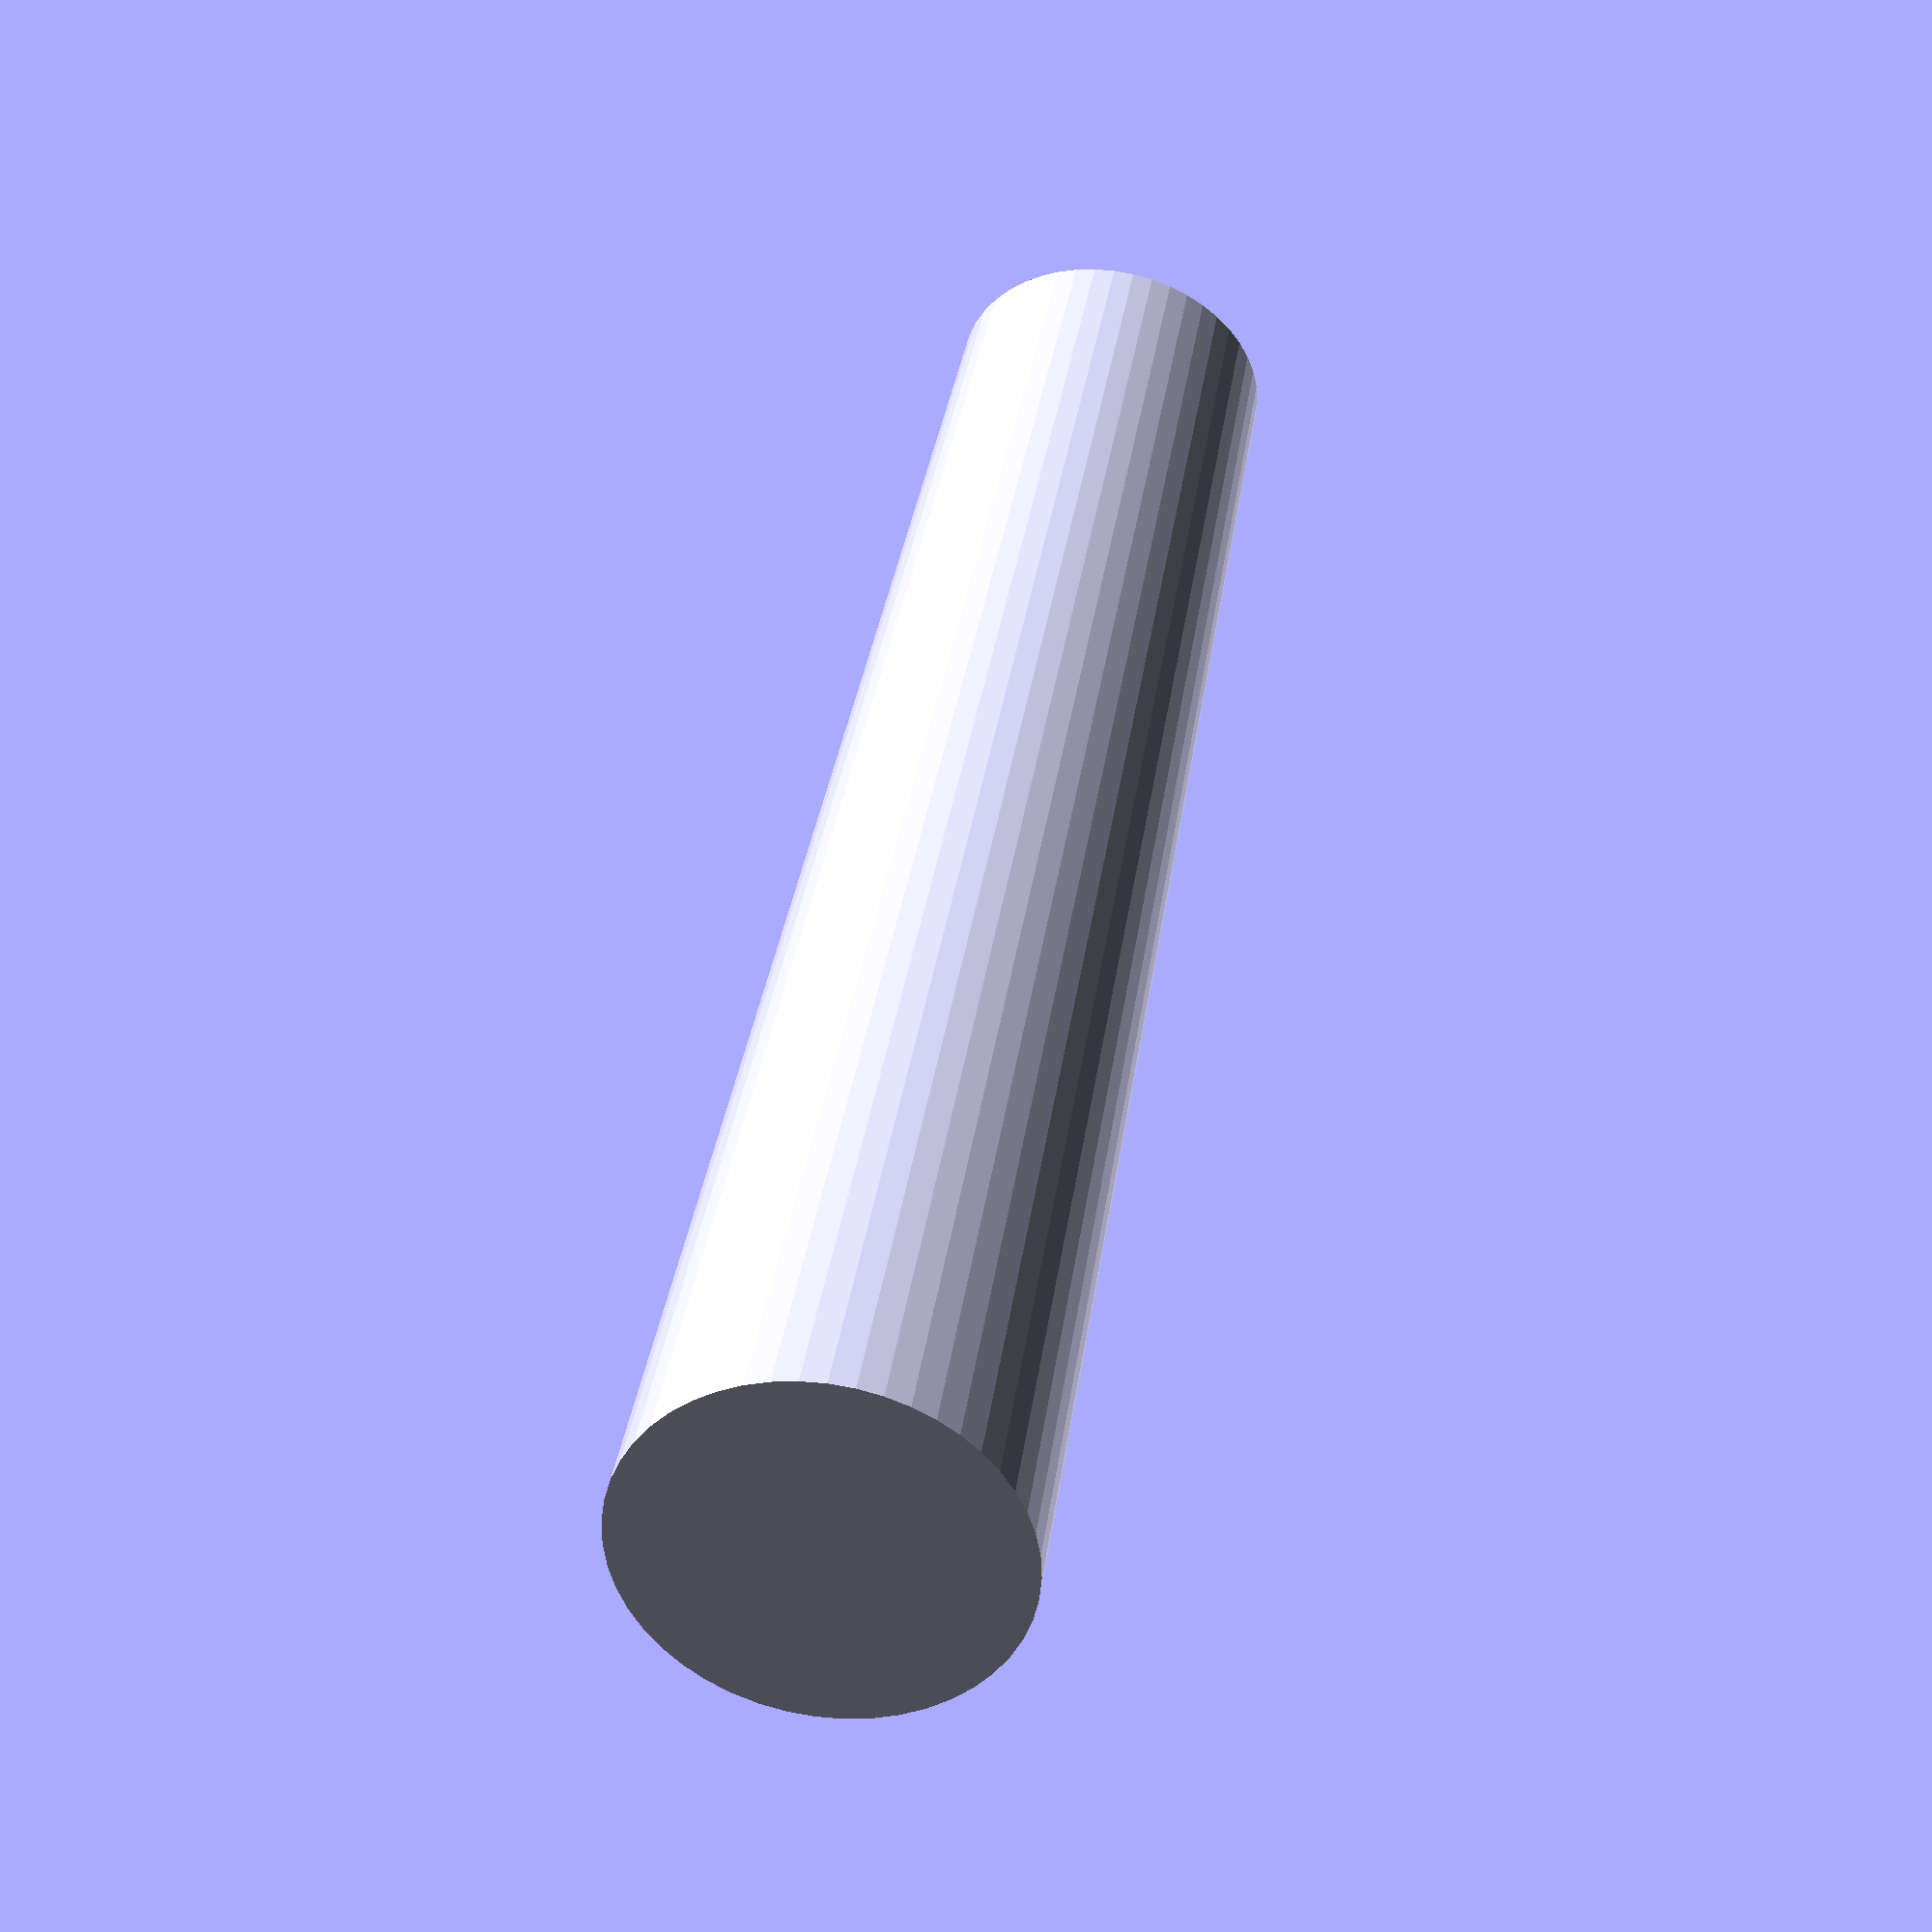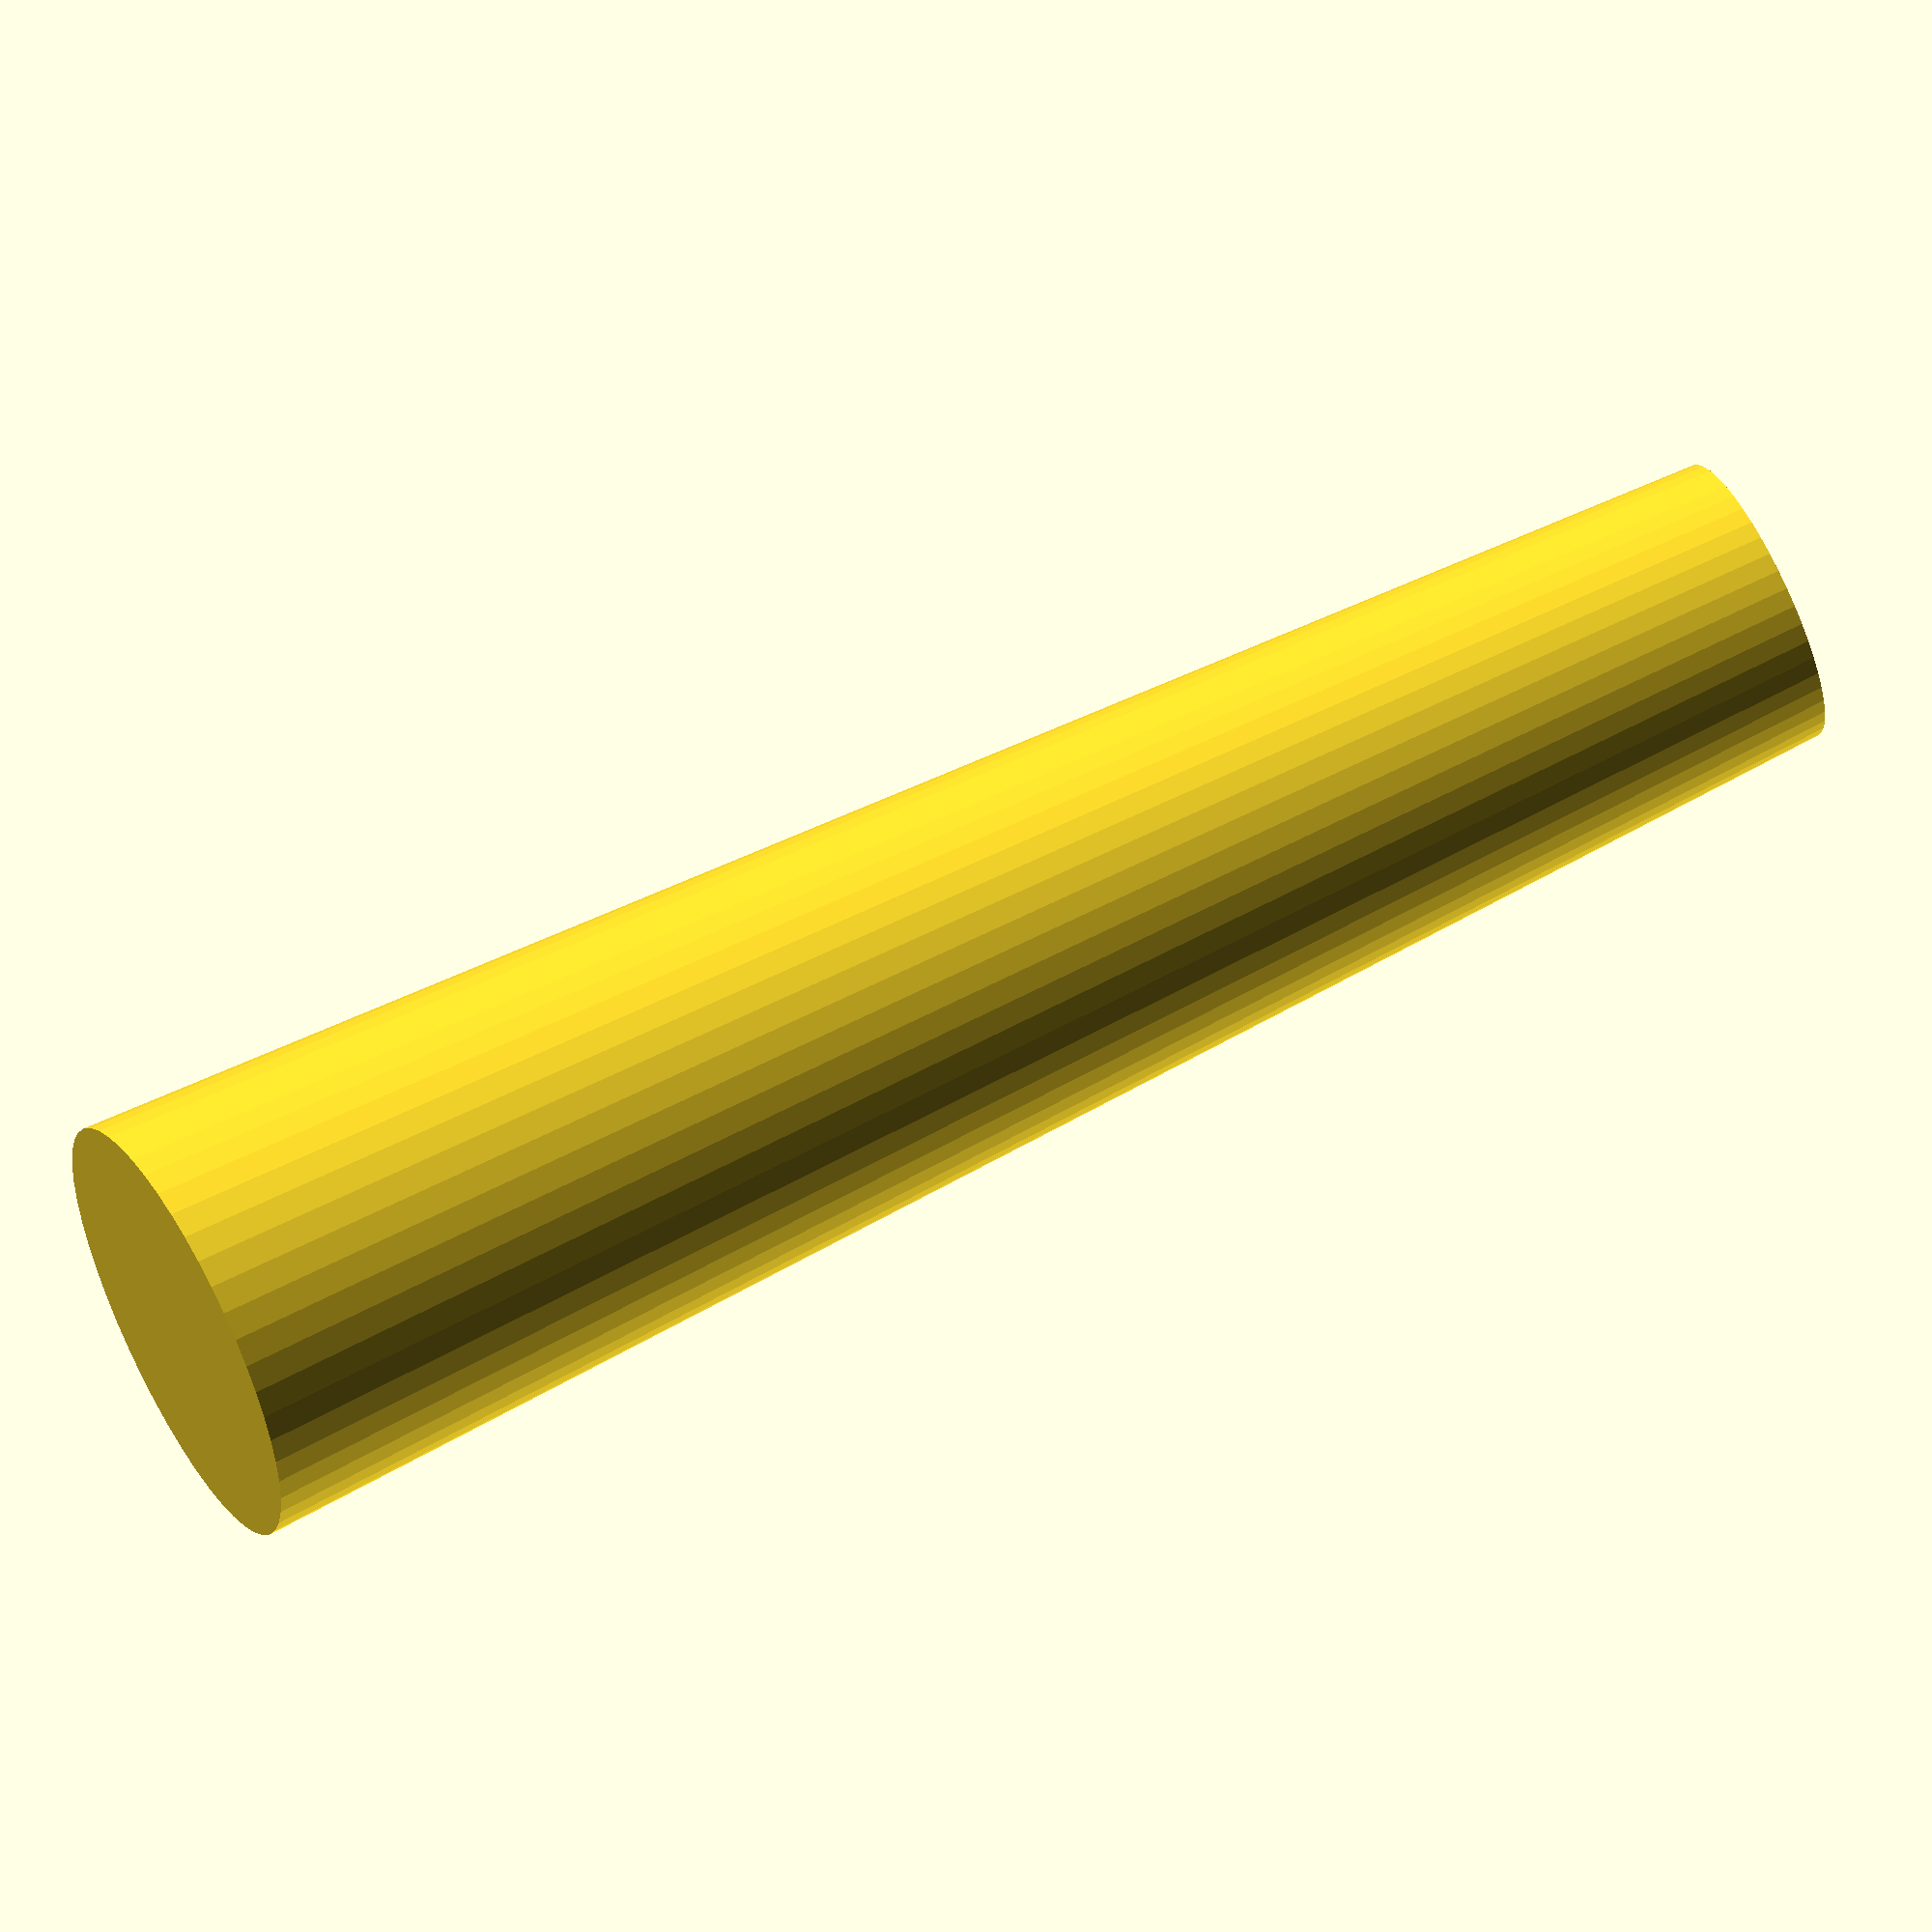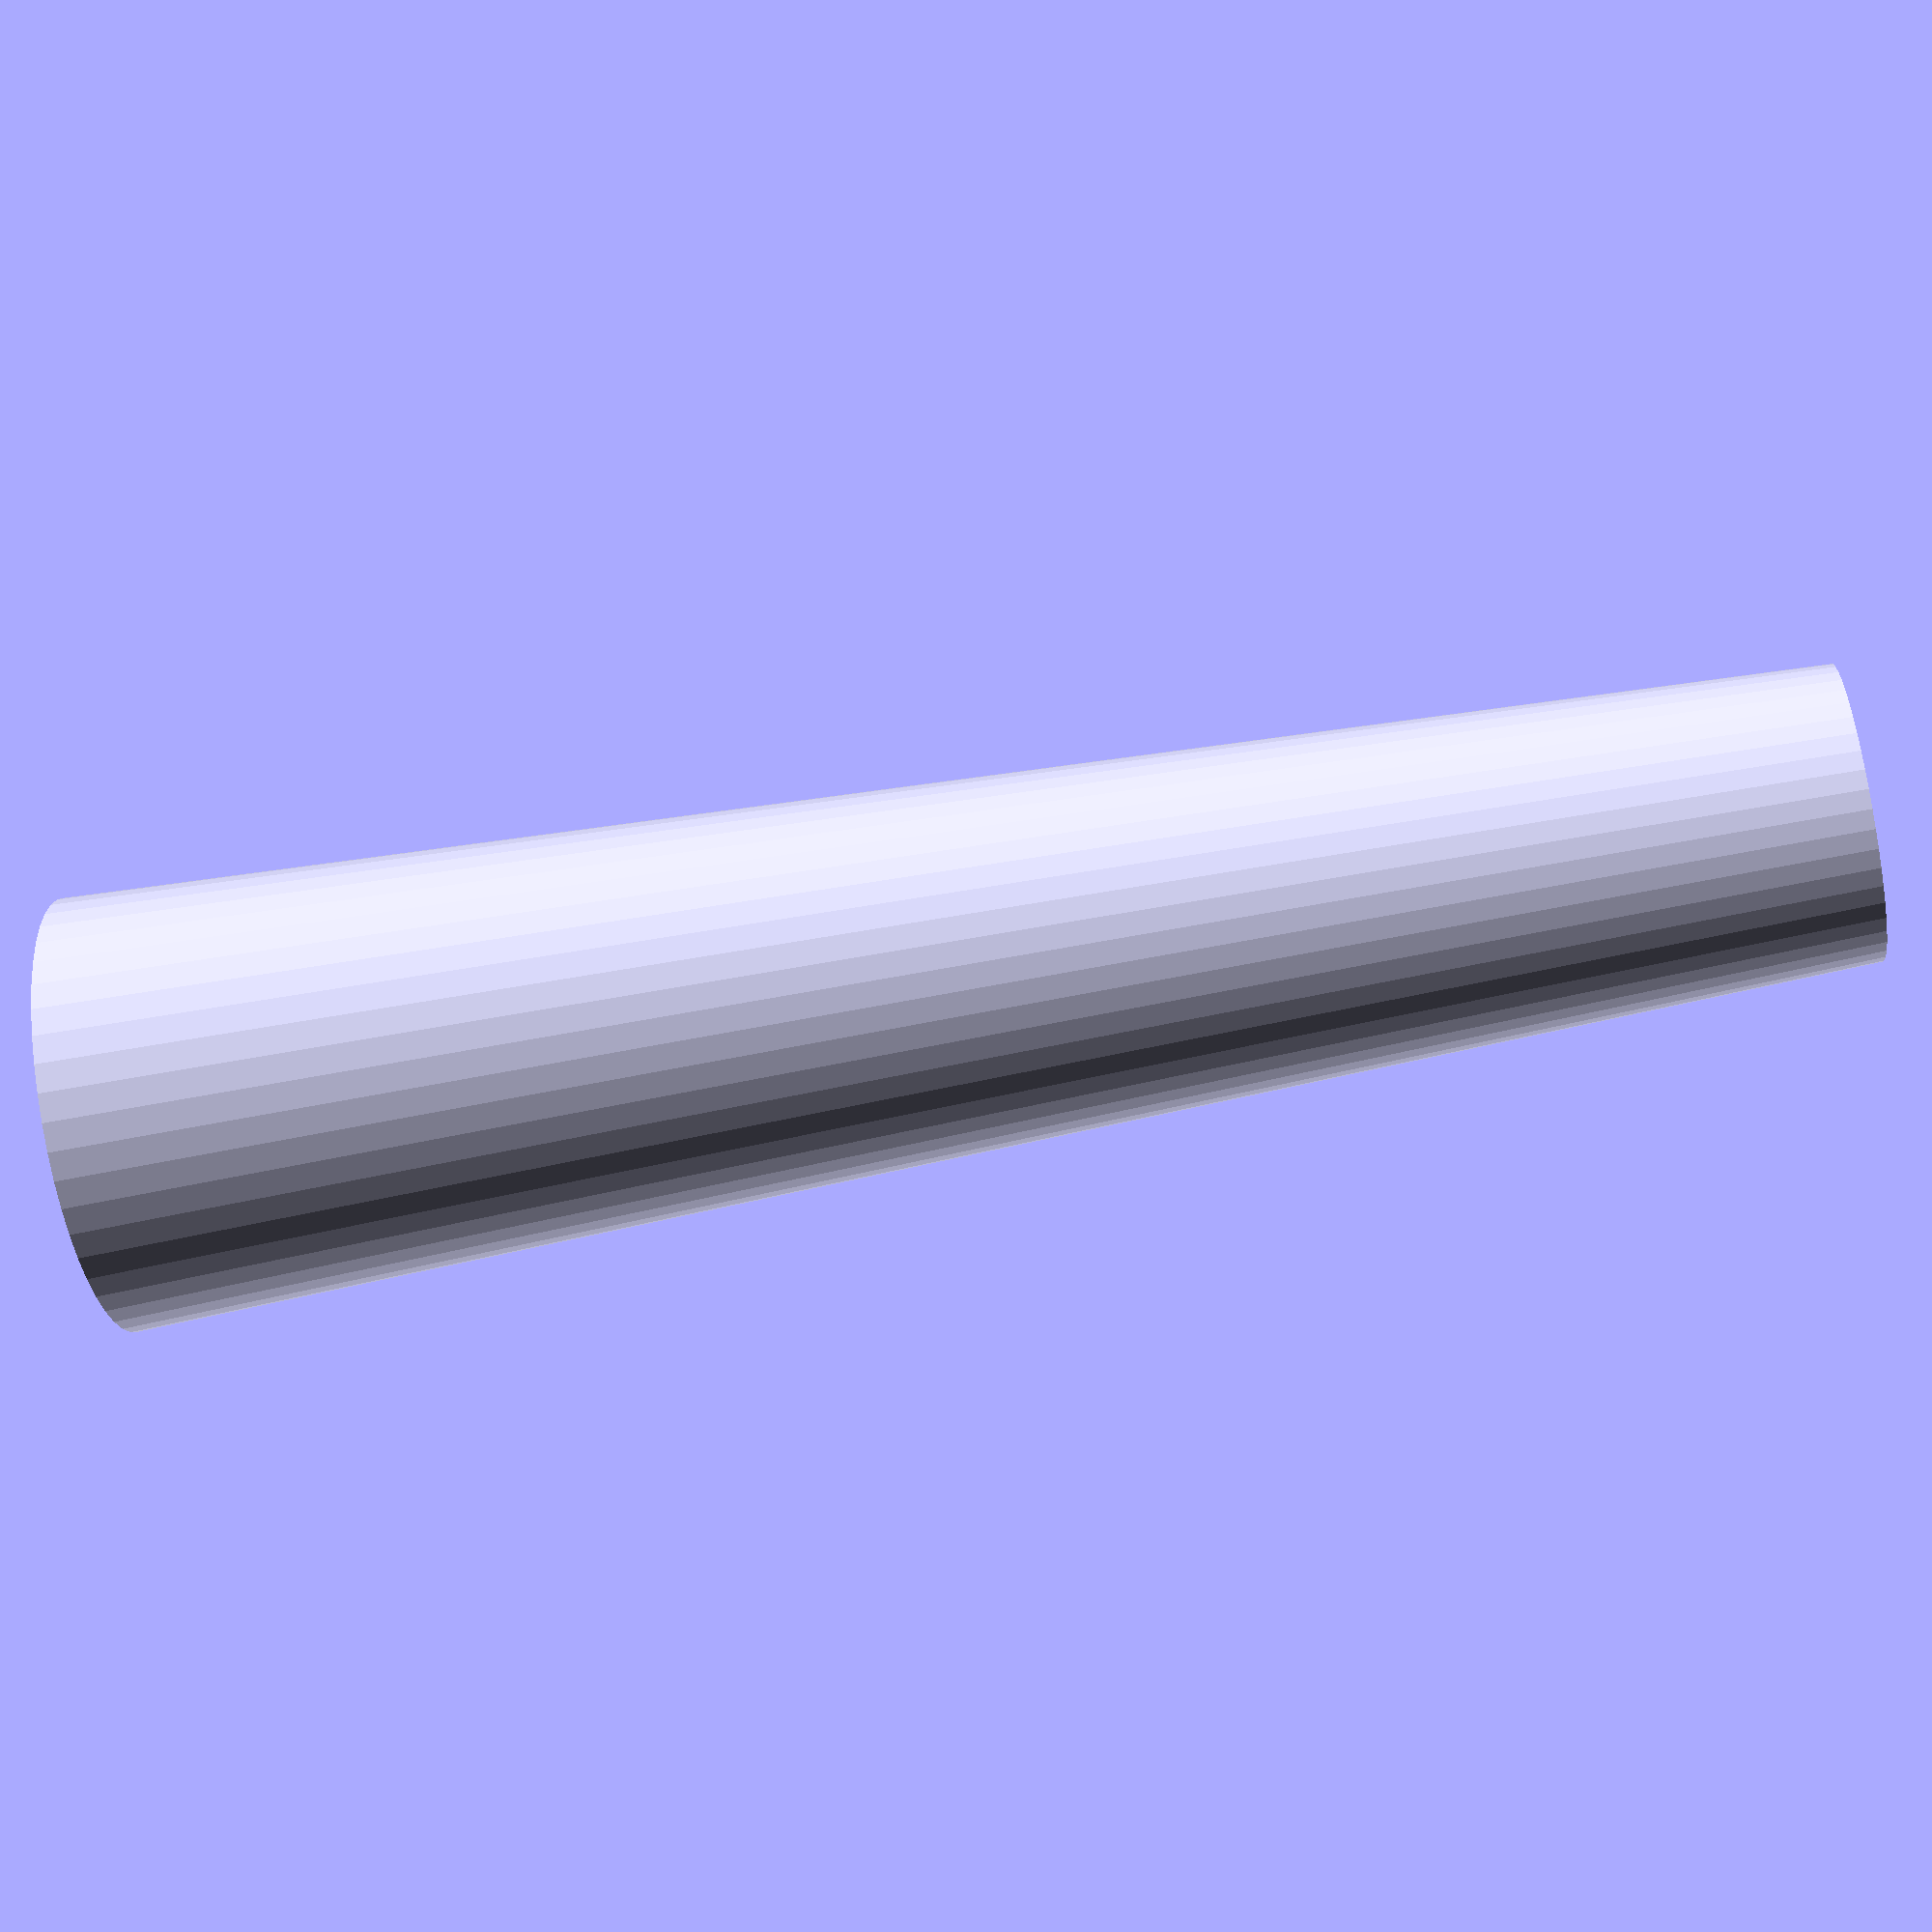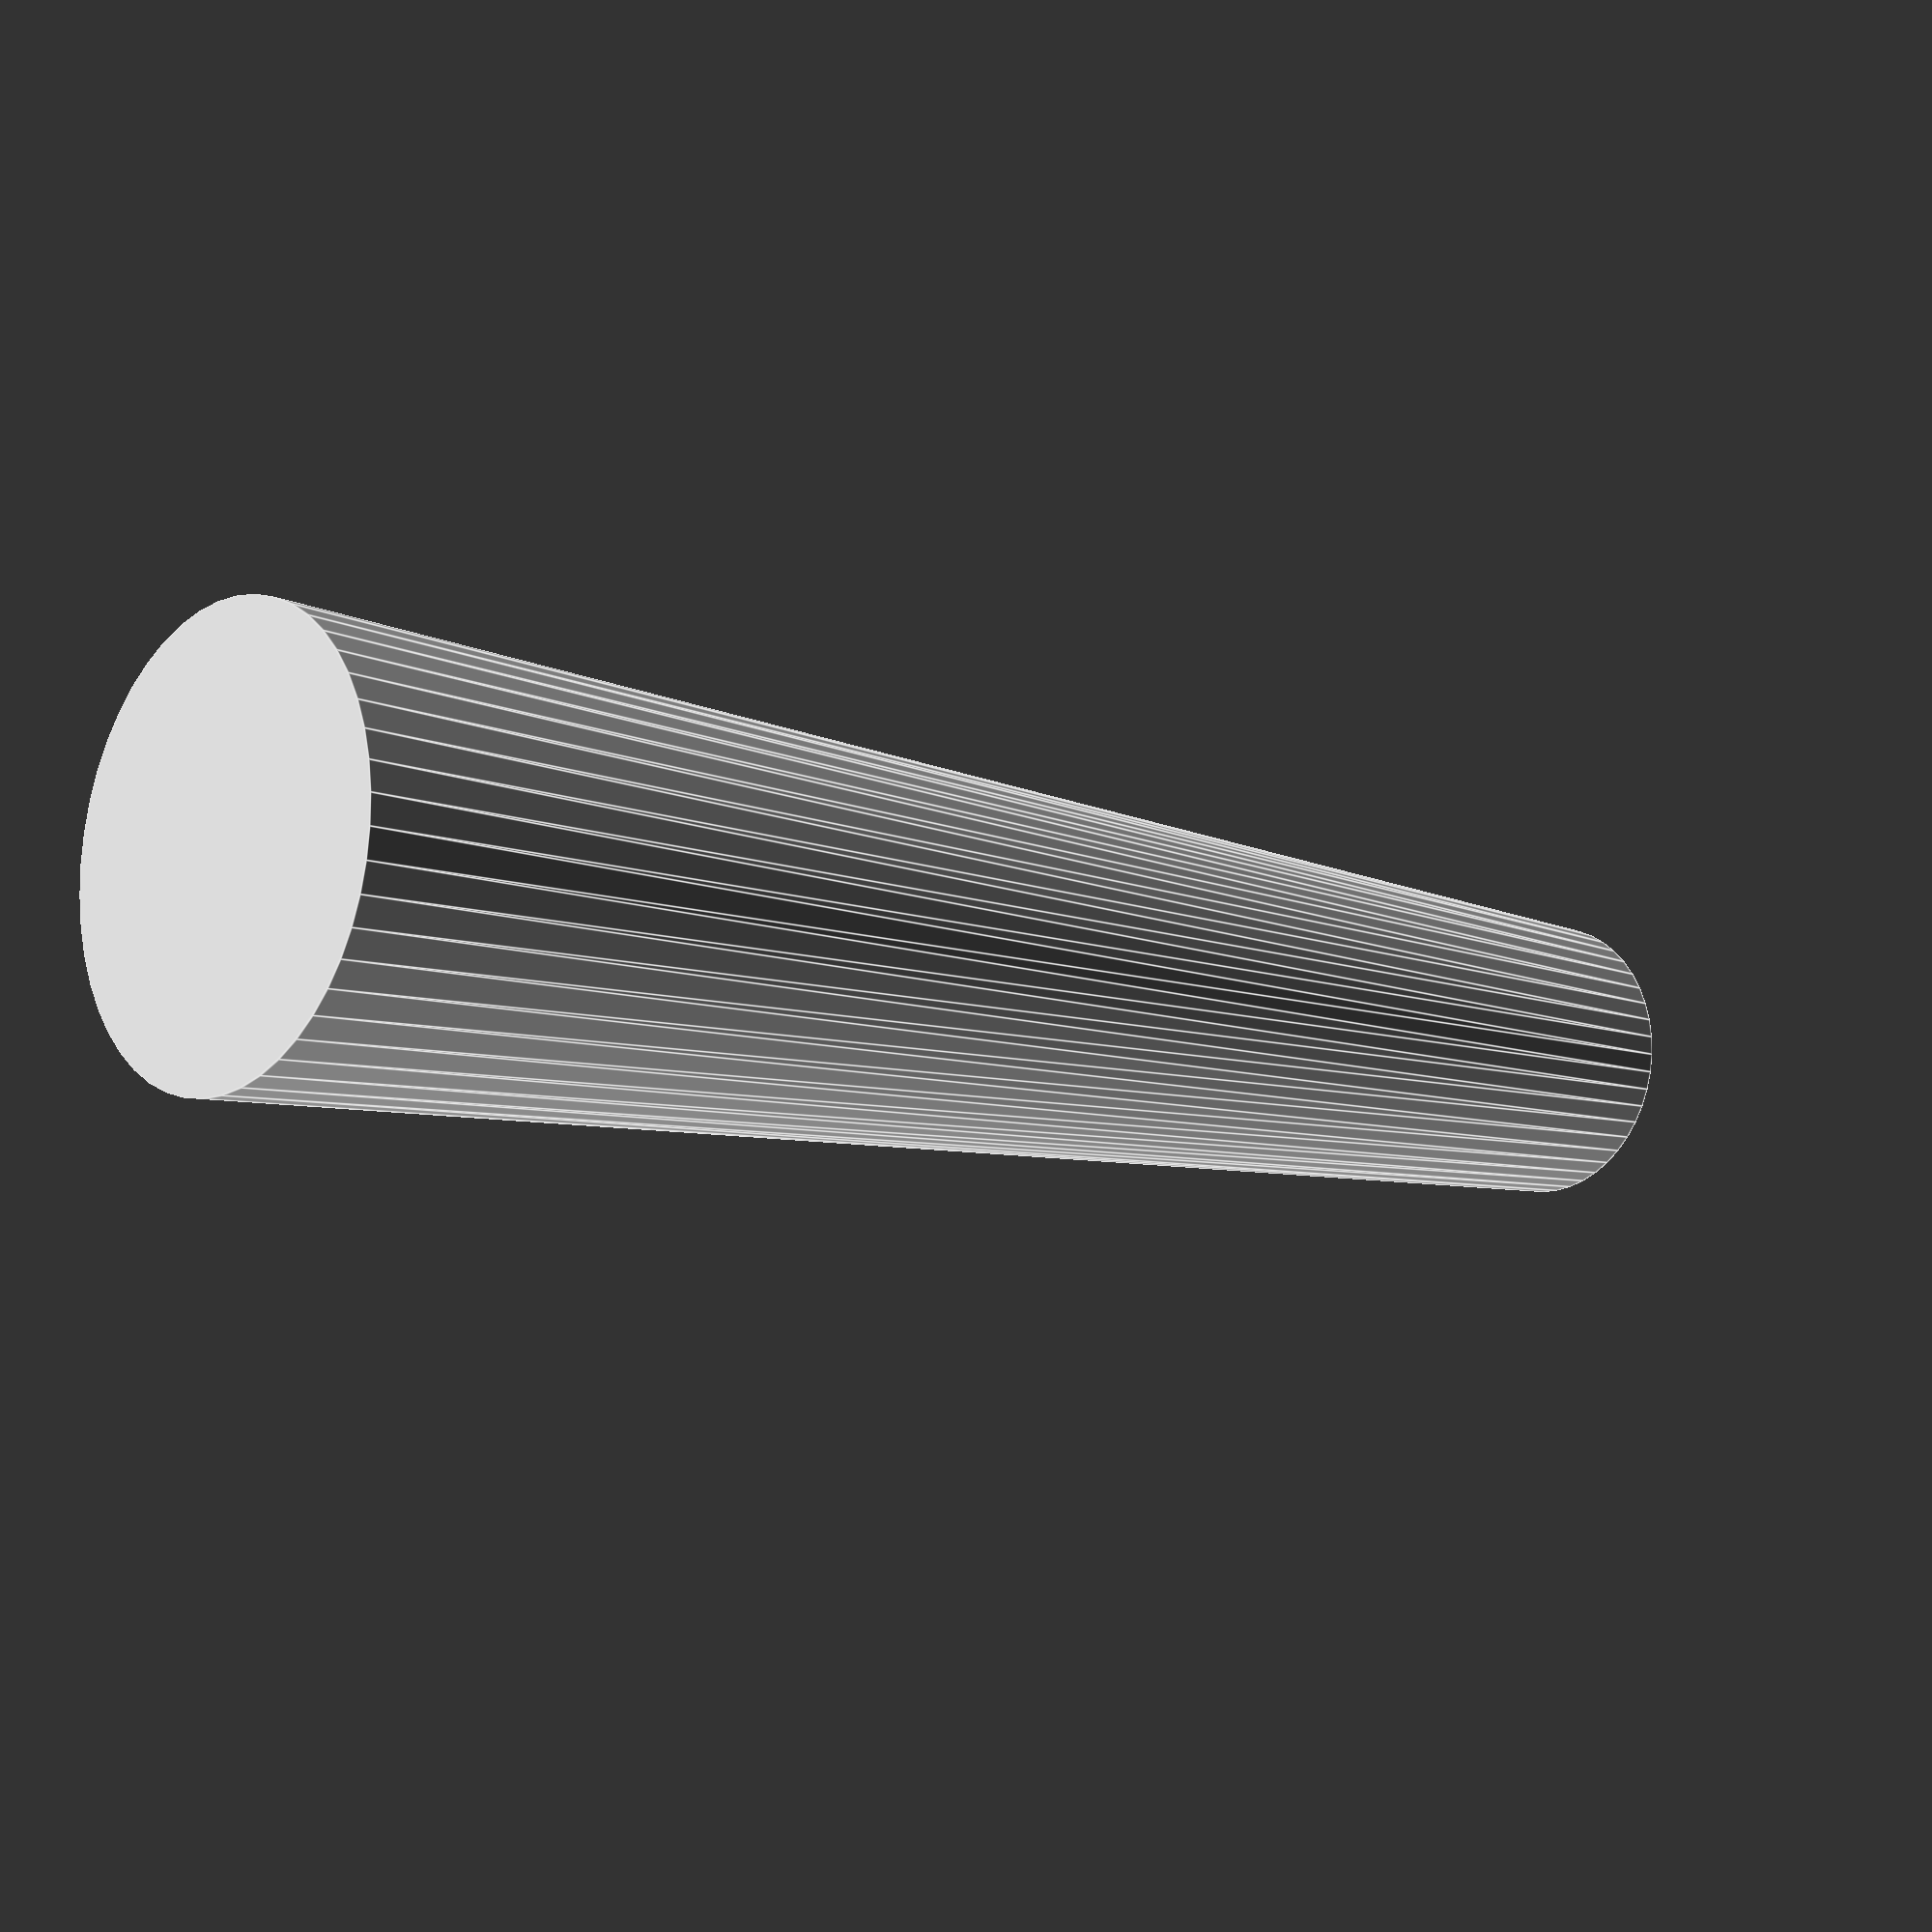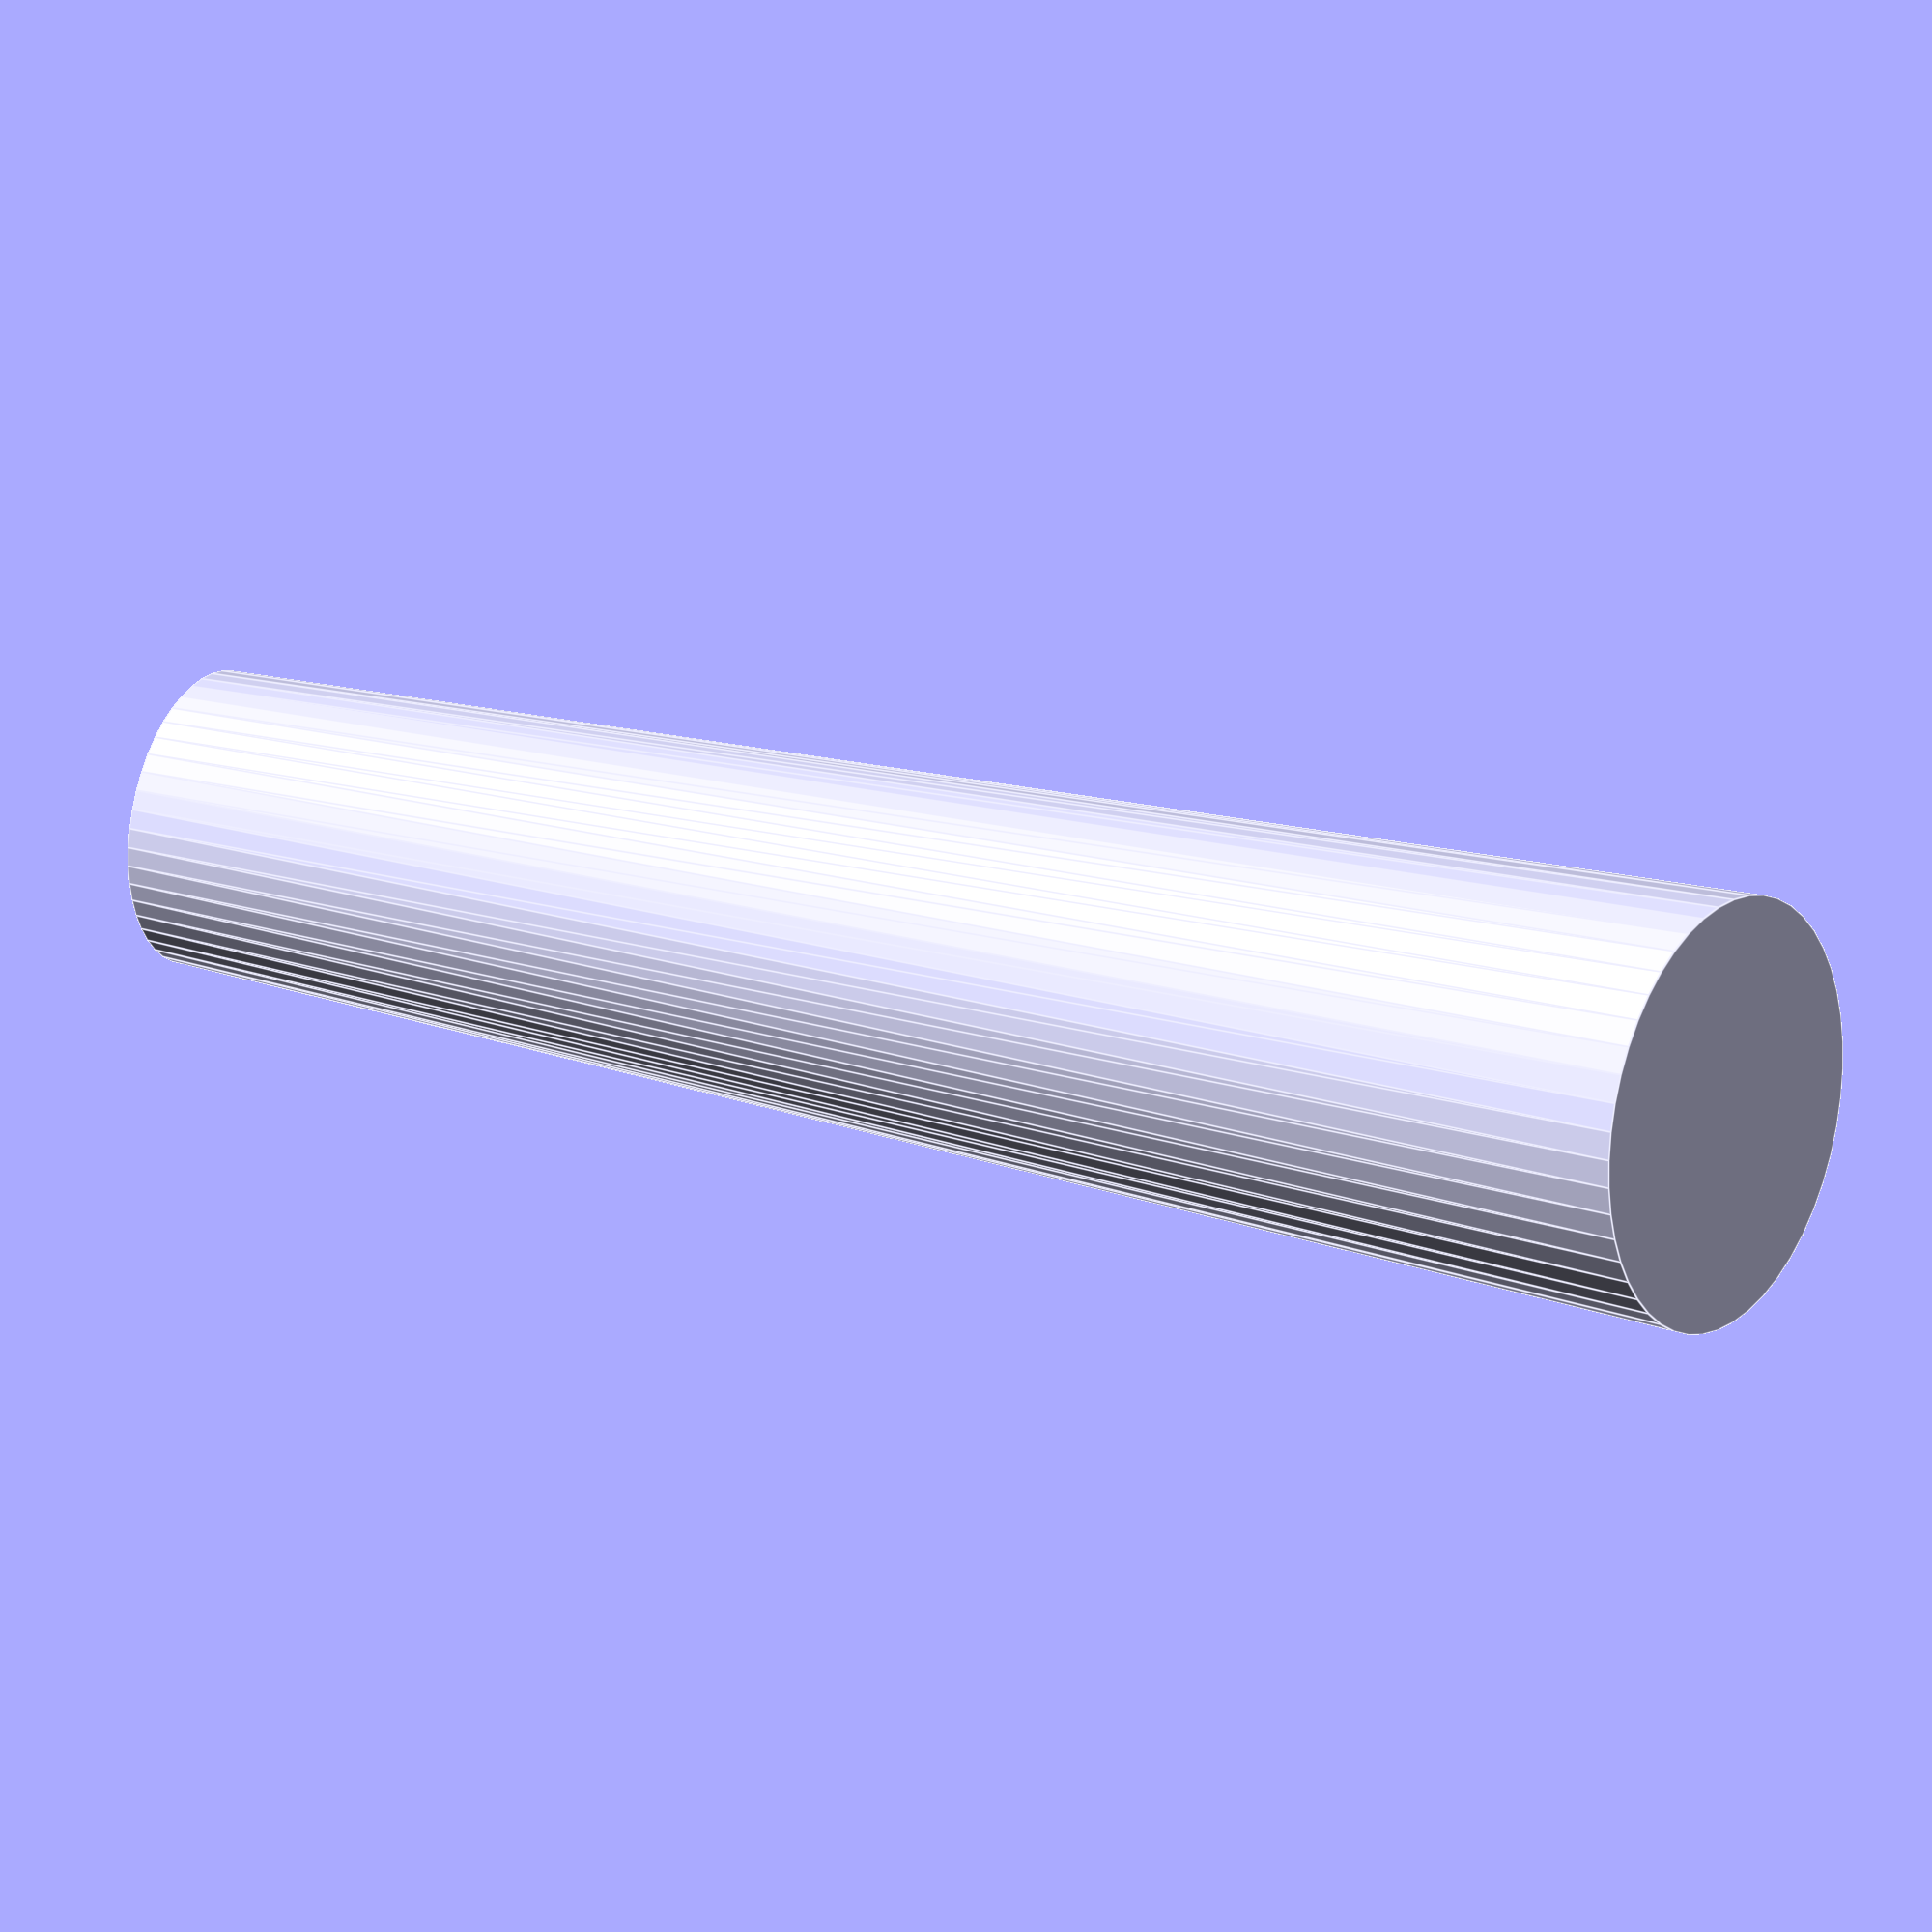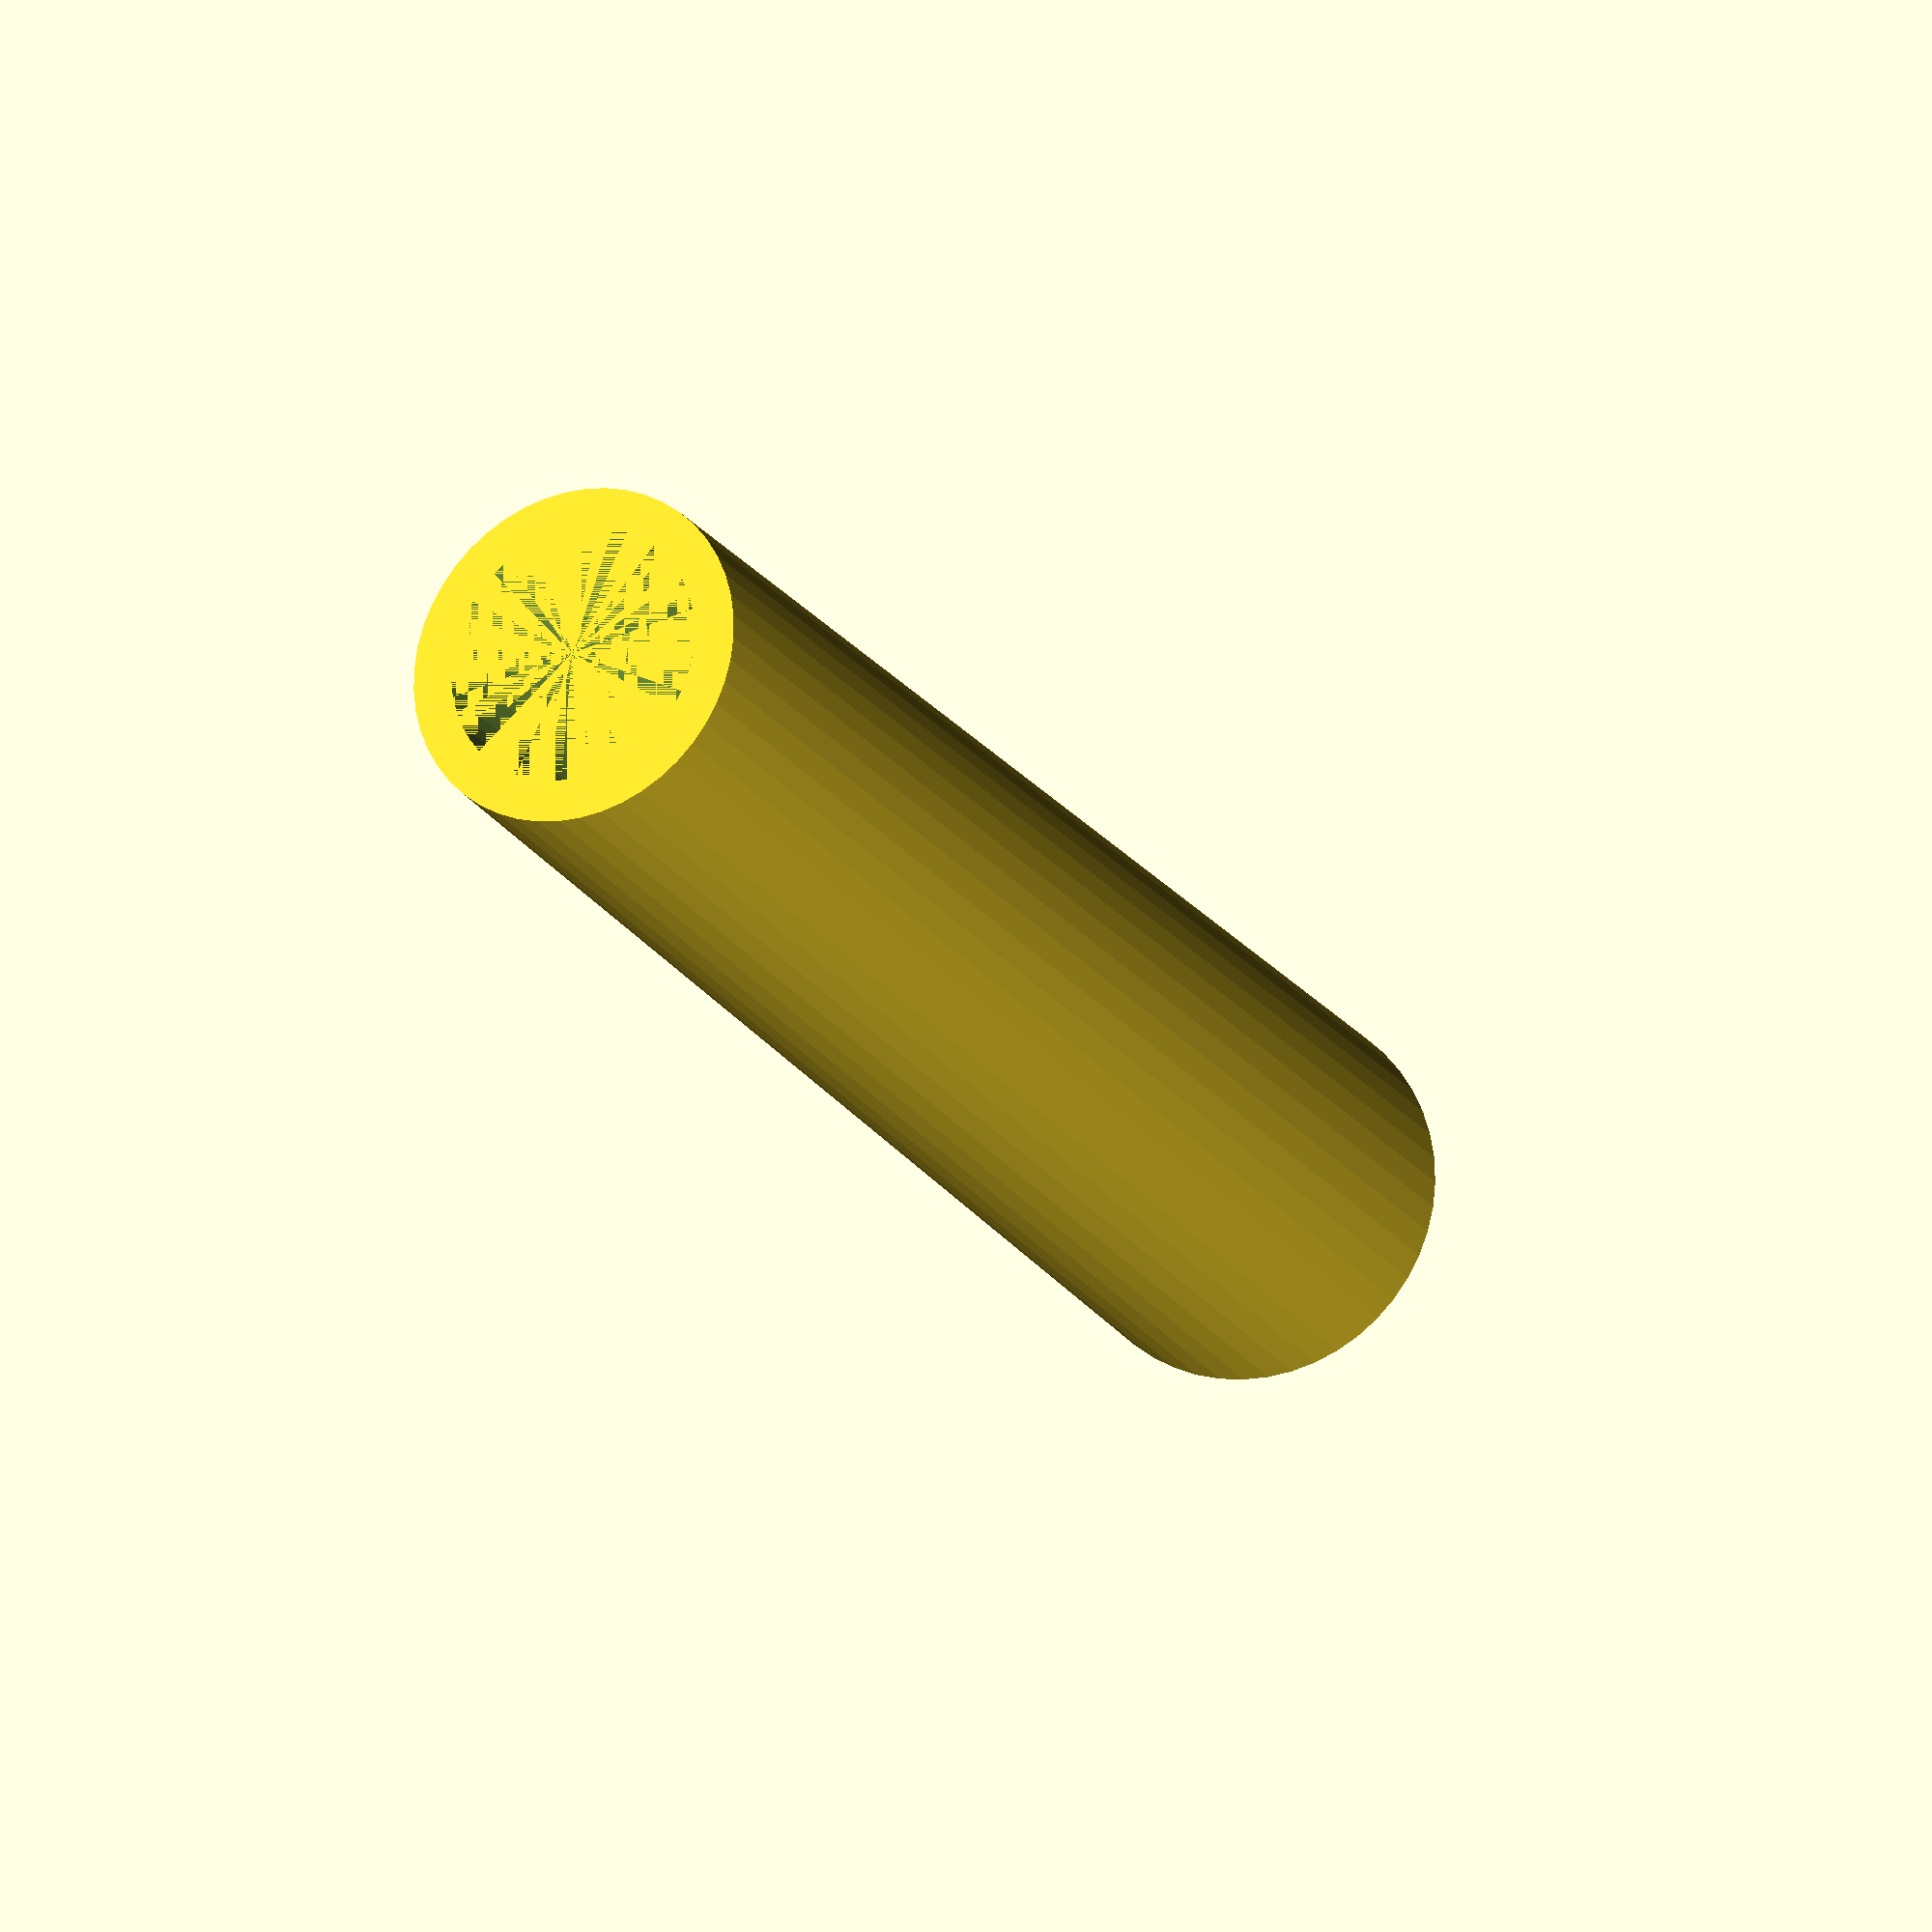
<openscad>
// handle
// 15.09.2025 Sebastian Weigl

// set the fregment sizes
$fn = $preview ? 48 : 64;
// declare vars
//  first body
fir_body_height=120;
fir_body_diameter=20;
bottom_diameter=30;
//  second body
sec_body_height=30;
sec_body_diameter=15.2;

difference() {
  cylinder(h=fir_body_height,d2=fir_body_diameter,d1=bottom_diameter,center=false);
  translate([0,0,fir_body_height-sec_body_height])
    cylinder(h=sec_body_height,d=sec_body_diameter,center=false);
}
  
</openscad>
<views>
elev=318.5 azim=261.0 roll=189.3 proj=o view=solid
elev=119.0 azim=130.5 roll=297.9 proj=o view=solid
elev=244.4 azim=70.6 roll=259.2 proj=p view=solid
elev=190.0 azim=10.9 roll=312.9 proj=p view=edges
elev=161.5 azim=56.1 roll=58.3 proj=o view=edges
elev=18.4 azim=288.1 roll=21.7 proj=p view=solid
</views>
